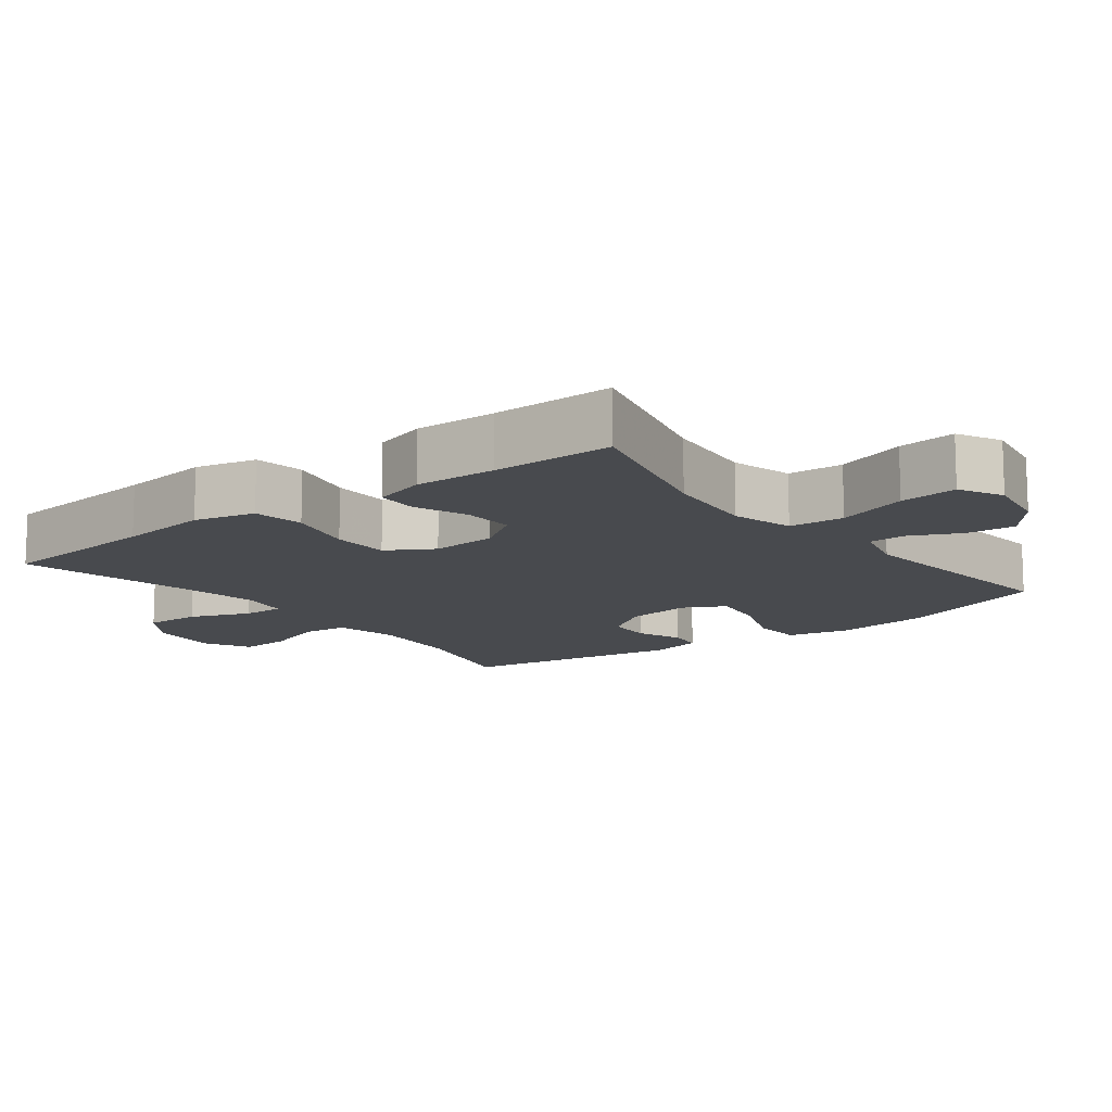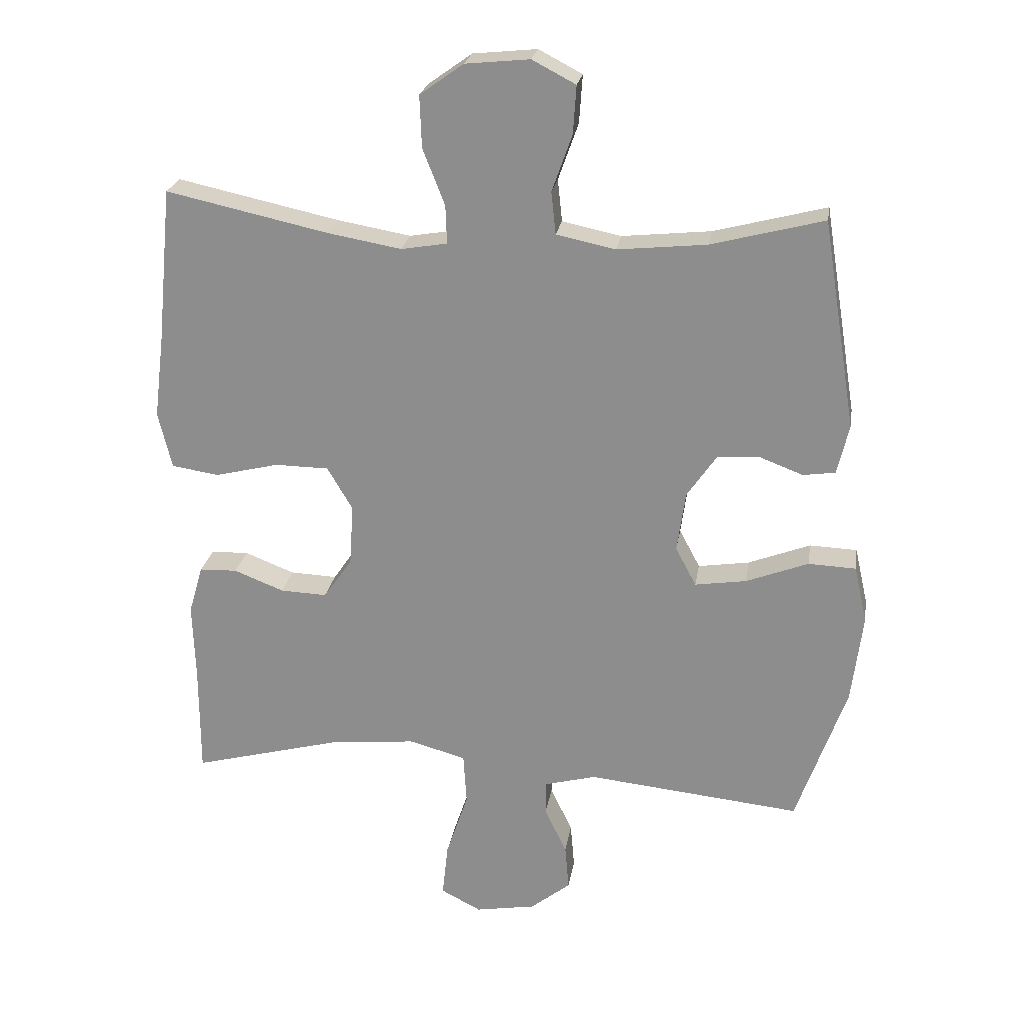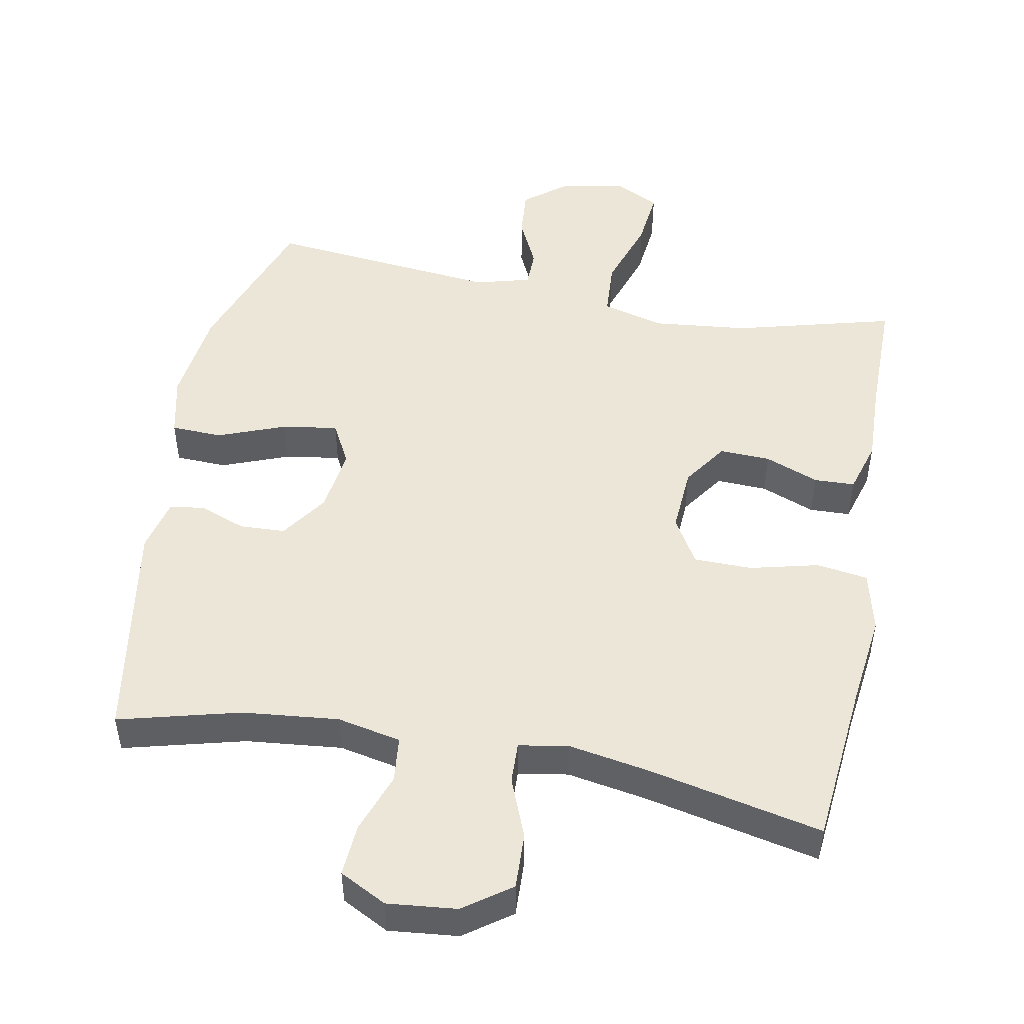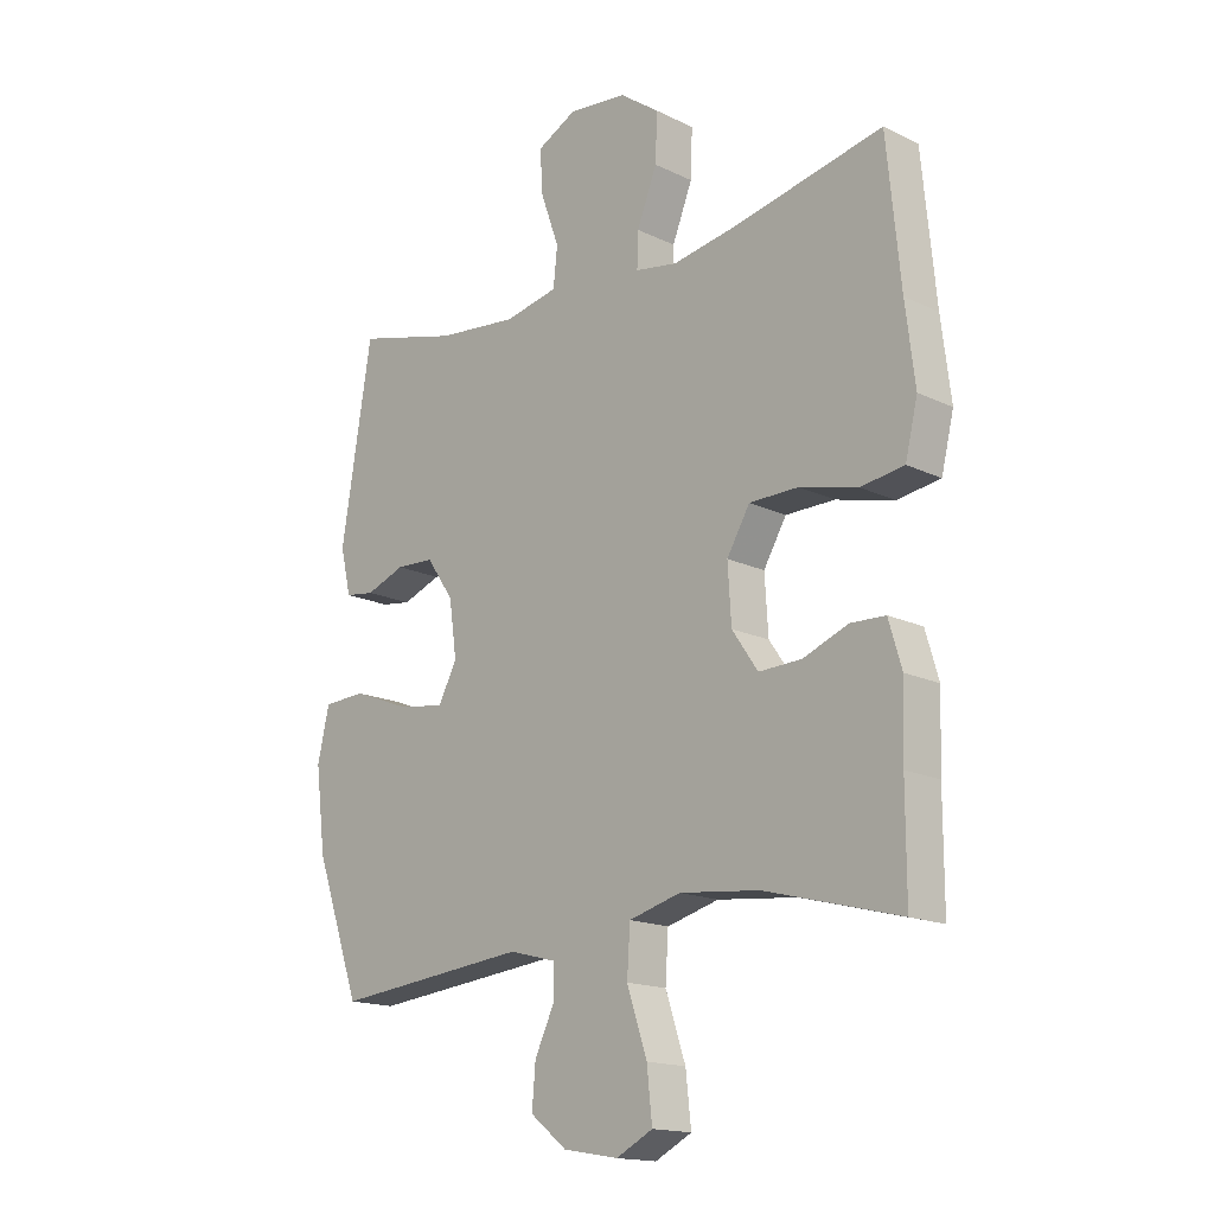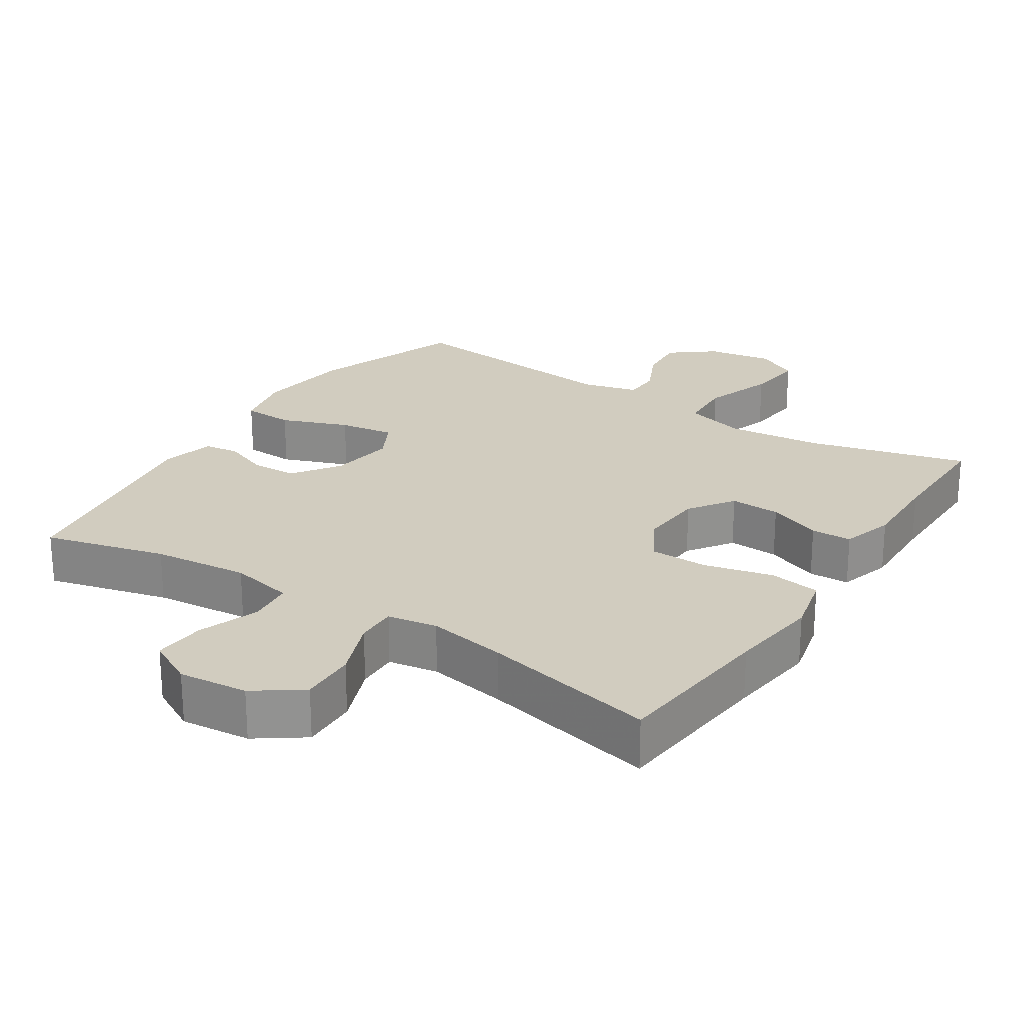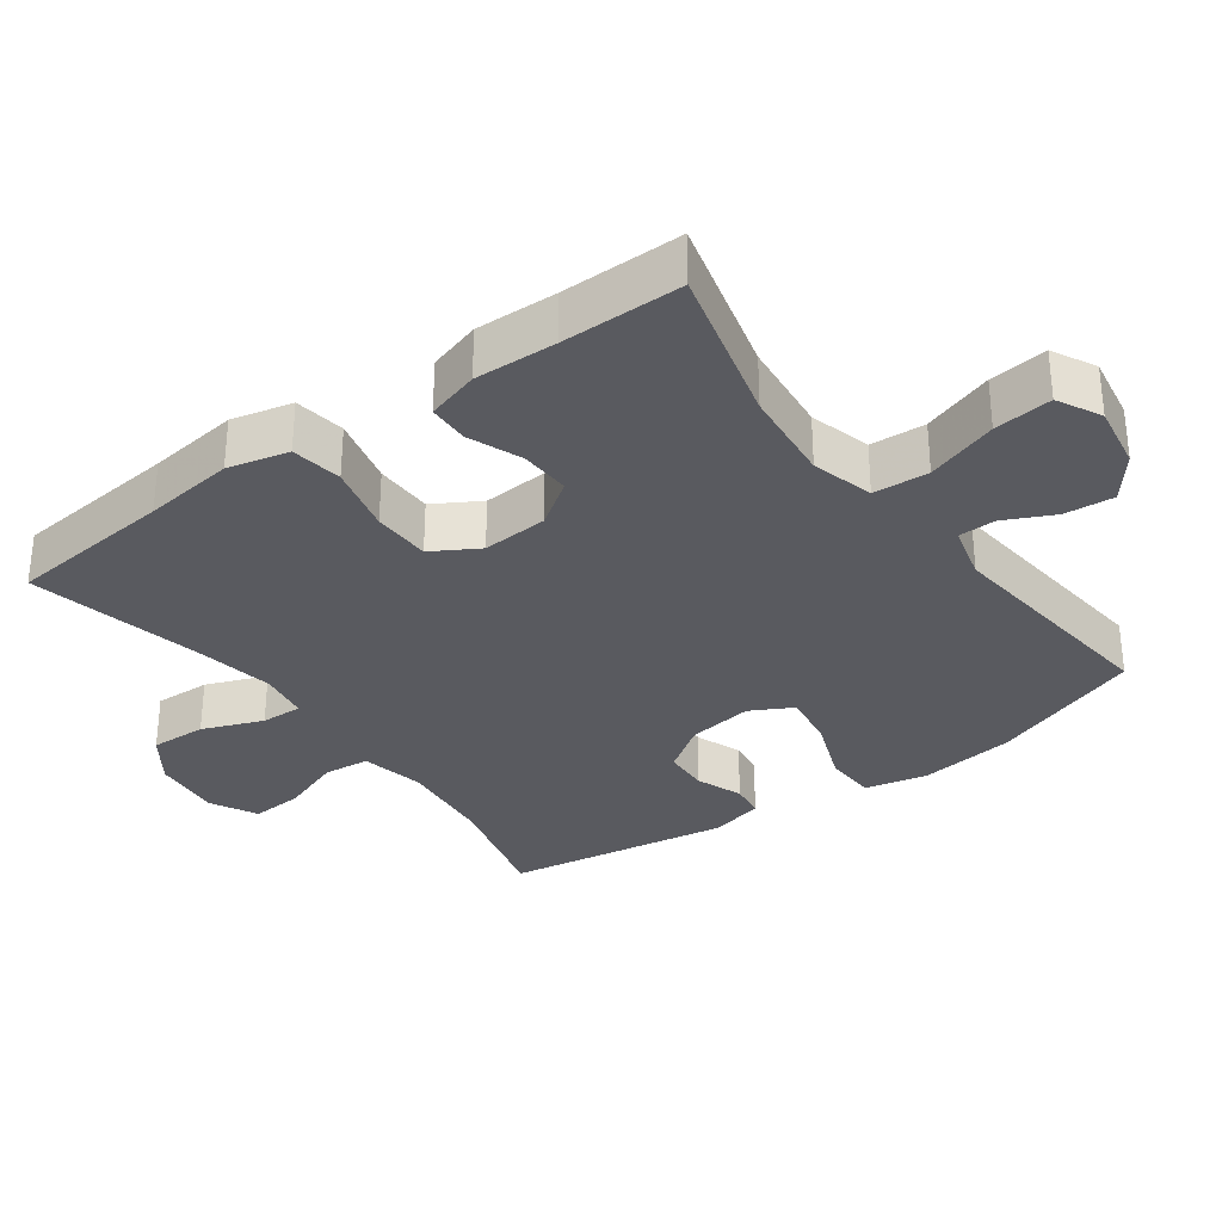
<metadata>
{"format":"obj","ext":"obj","renderer":"f3d","projection":"perspective","resolution":1024,"background":"white","views":[{"elev":-12.8,"azim":127.6,"up":"+Y"},{"elev":23.7,"azim":-171.0,"up":"+Z"},{"elev":49.3,"azim":10.7,"up":"+Y"},{"elev":-16.2,"azim":45.2,"up":"+Z"},{"elev":24.0,"azim":33.2,"up":"+Y"},{"elev":-31.9,"azim":126.2,"up":"+Y"}]}
</metadata>
<code>
v 0.5 0.07 -0.5
v 0.272 0.07 -0.44
v 0.137 0.07 -0.426
v 0.049 0.07 -0.45
v 0.044 0.07 -0.529
v 0.078 0.07 -0.631
v 0.087 0.07 -0.714
v 0.025 0.07 -0.746
v -0.068 0.07 -0.73
v -0.13 0.07 -0.681
v -0.124 0.07 -0.611
v -0.09 0.07 -0.54
v -0.091 0.07 -0.487
v -0.17 0.07 -0.466
v -0.5 0.07 -0.5
v -0.577 0.07 -0.281
v -0.594 0.07 -0.144
v -0.574 0.07 -0.056
v -0.501 0.07 -0.053
v -0.405 0.07 -0.09
v -0.326 0.07 -0.102
v -0.294 0.07 -0.042
v -0.307 0.07 0.051
v -0.353 0.07 0.118
v -0.418 0.07 0.121
v -0.484 0.07 0.096
v -0.534 0.07 0.103
v -0.552 0.07 0.18
v -0.5 0.07 0.5
v -0.327 0.07 0.455
v -0.19 0.07 0.441
v -0.099 0.07 0.46
v -0.092 0.07 0.525
v -0.123 0.07 0.612
v -0.128 0.07 0.686
v -0.061 0.07 0.721
v 0.038 0.07 0.711
v 0.105 0.07 0.663
v 0.102 0.07 0.583
v 0.068 0.07 0.497
v 0.066 0.07 0.438
v 0.137 0.07 0.426
v 0.251 0.07 0.446
v 0.5 0.07 0.5
v 0.523 0.07 0.263
v 0.539 0.07 0.133
v 0.518 0.07 0.046
v 0.445 0.07 0.035
v 0.347 0.07 0.059
v 0.264 0.07 0.058
v 0.225 0.07 -0.008
v 0.231 0.07 -0.102
v 0.275 0.07 -0.166
v 0.347 0.07 -0.163
v 0.424 0.07 -0.133
v 0.482 0.07 -0.135
v 0.504 0.07 -0.21
v 0.5 0.07 -0.327
v 0.5 0 -0.5
v 0.272 0 -0.44
v 0.137 0 -0.426
v 0.049 0 -0.45
v 0.044 0 -0.529
v 0.078 0 -0.631
v 0.087 0 -0.714
v 0.025 0 -0.746
v -0.068 0 -0.73
v -0.13 0 -0.681
v -0.124 0 -0.611
v -0.09 0 -0.54
v -0.091 0 -0.487
v -0.17 0 -0.466
v -0.5 0 -0.5
v -0.577 0 -0.281
v -0.594 0 -0.144
v -0.574 0 -0.056
v -0.501 0 -0.053
v -0.405 0 -0.09
v -0.326 0 -0.102
v -0.294 0 -0.042
v -0.307 0 0.051
v -0.353 0 0.118
v -0.418 0 0.121
v -0.484 0 0.096
v -0.534 0 0.103
v -0.552 0 0.18
v -0.5 0 0.5
v -0.327 0 0.455
v -0.19 0 0.441
v -0.099 0 0.46
v -0.092 0 0.525
v -0.123 0 0.612
v -0.128 0 0.686
v -0.061 0 0.721
v 0.038 0 0.711
v 0.105 0 0.663
v 0.102 0 0.583
v 0.068 0 0.497
v 0.066 0 0.438
v 0.137 0 0.426
v 0.251 0 0.446
v 0.5 0 0.5
v 0.523 0 0.263
v 0.539 0 0.133
v 0.518 0 0.046
v 0.445 0 0.035
v 0.347 0 0.059
v 0.264 0 0.058
v 0.225 0 -0.008
v 0.231 0 -0.102
v 0.275 0 -0.166
v 0.347 0 -0.163
v 0.424 0 -0.133
v 0.482 0 -0.135
v 0.504 0 -0.21
v 0.5 0 -0.327
f 56 57 58
f 55 56 58
f 54 55 58
f 58 1 2
f 54 58 2
f 53 54 2
f 52 53 2 3
f 51 52 3 4
f 47 48 49
f 46 47 49
f 45 46 49
f 45 49 50
f 44 45 50
f 43 44 50
f 42 43 50 51
f 38 39 40
f 37 38 40
f 36 37 40
f 35 36 40
f 34 35 40
f 33 34 40
f 32 33 40 41
f 42 51 4
f 41 42 4
f 32 41 4
f 31 32 4
f 28 29 30
f 27 28 30
f 26 27 30
f 25 26 30
f 18 19 20
f 17 18 20
f 16 17 20
f 15 16 20
f 14 15 20
f 13 14 20 21
f 10 11 12
f 9 10 12
f 8 9 12
f 7 8 12
f 6 7 12
f 5 6 12
f 5 12 13
f 13 21 22
f 5 13 22
f 4 5 22
f 24 25 30 31
f 23 24 31 4
f 4 22 23
f 116 115 114
f 116 114 113
f 116 113 112
f 60 59 116
f 60 116 112
f 60 112 111
f 61 60 111 110
f 62 61 110 109
f 107 106 105
f 107 105 104
f 107 104 103
f 108 107 103
f 108 103 102
f 108 102 101
f 109 108 101 100
f 98 97 96
f 98 96 95
f 98 95 94
f 98 94 93
f 98 93 92
f 98 92 91
f 99 98 91 90
f 62 109 100
f 62 100 99
f 62 99 90
f 62 90 89
f 88 87 86
f 88 86 85
f 88 85 84
f 88 84 83
f 78 77 76
f 78 76 75
f 78 75 74
f 78 74 73
f 78 73 72
f 79 78 72 71
f 70 69 68
f 70 68 67
f 70 67 66
f 70 66 65
f 70 65 64
f 70 64 63
f 71 70 63
f 80 79 71
f 80 71 63
f 80 63 62
f 89 88 83 82
f 62 89 82 81
f 81 80 62
f 1 59 60 2
f 2 60 61 3
f 3 61 62 4
f 4 62 63 5
f 5 63 64 6
f 6 64 65 7
f 7 65 66 8
f 8 66 67 9
f 9 67 68 10
f 10 68 69 11
f 11 69 70 12
f 12 70 71 13
f 13 71 72 14
f 14 72 73 15
f 15 73 74 16
f 16 74 75 17
f 17 75 76 18
f 18 76 77 19
f 19 77 78 20
f 20 78 79 21
f 21 79 80 22
f 22 80 81 23
f 23 81 82 24
f 24 82 83 25
f 25 83 84 26
f 26 84 85 27
f 27 85 86 28
f 28 86 87 29
f 29 87 88 30
f 30 88 89 31
f 31 89 90 32
f 32 90 91 33
f 33 91 92 34
f 34 92 93 35
f 35 93 94 36
f 36 94 95 37
f 37 95 96 38
f 38 96 97 39
f 39 97 98 40
f 40 98 99 41
f 41 99 100 42
f 42 100 101 43
f 43 101 102 44
f 44 102 103 45
f 45 103 104 46
f 46 104 105 47
f 47 105 106 48
f 48 106 107 49
f 49 107 108 50
f 50 108 109 51
f 51 109 110 52
f 52 110 111 53
f 53 111 112 54
f 54 112 113 55
f 55 113 114 56
f 56 114 115 57
f 57 115 116 58
f 58 116 59 1

</code>
